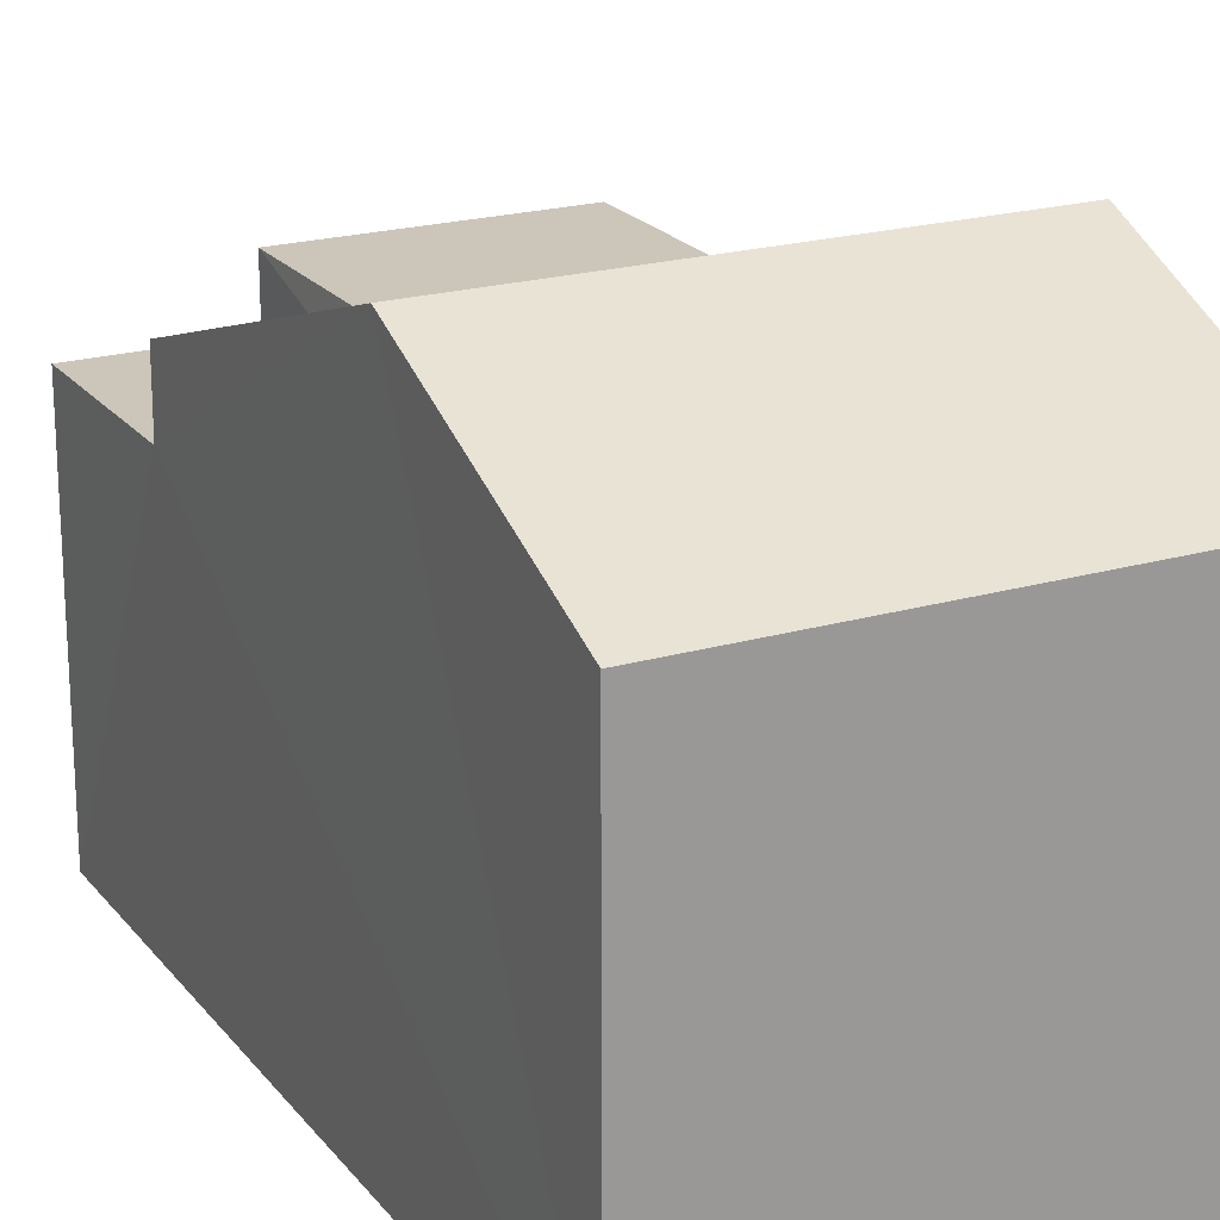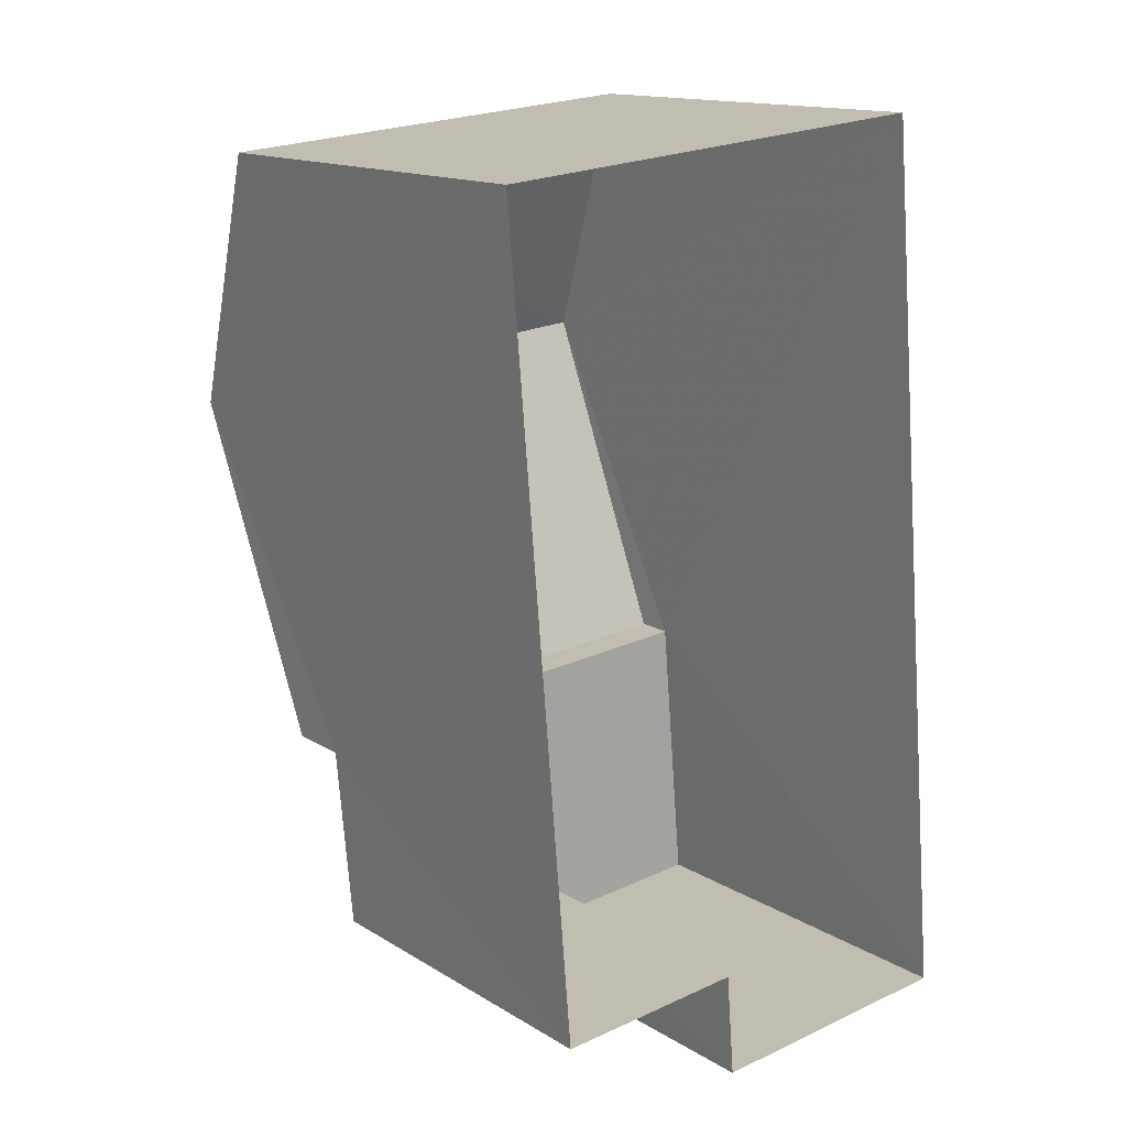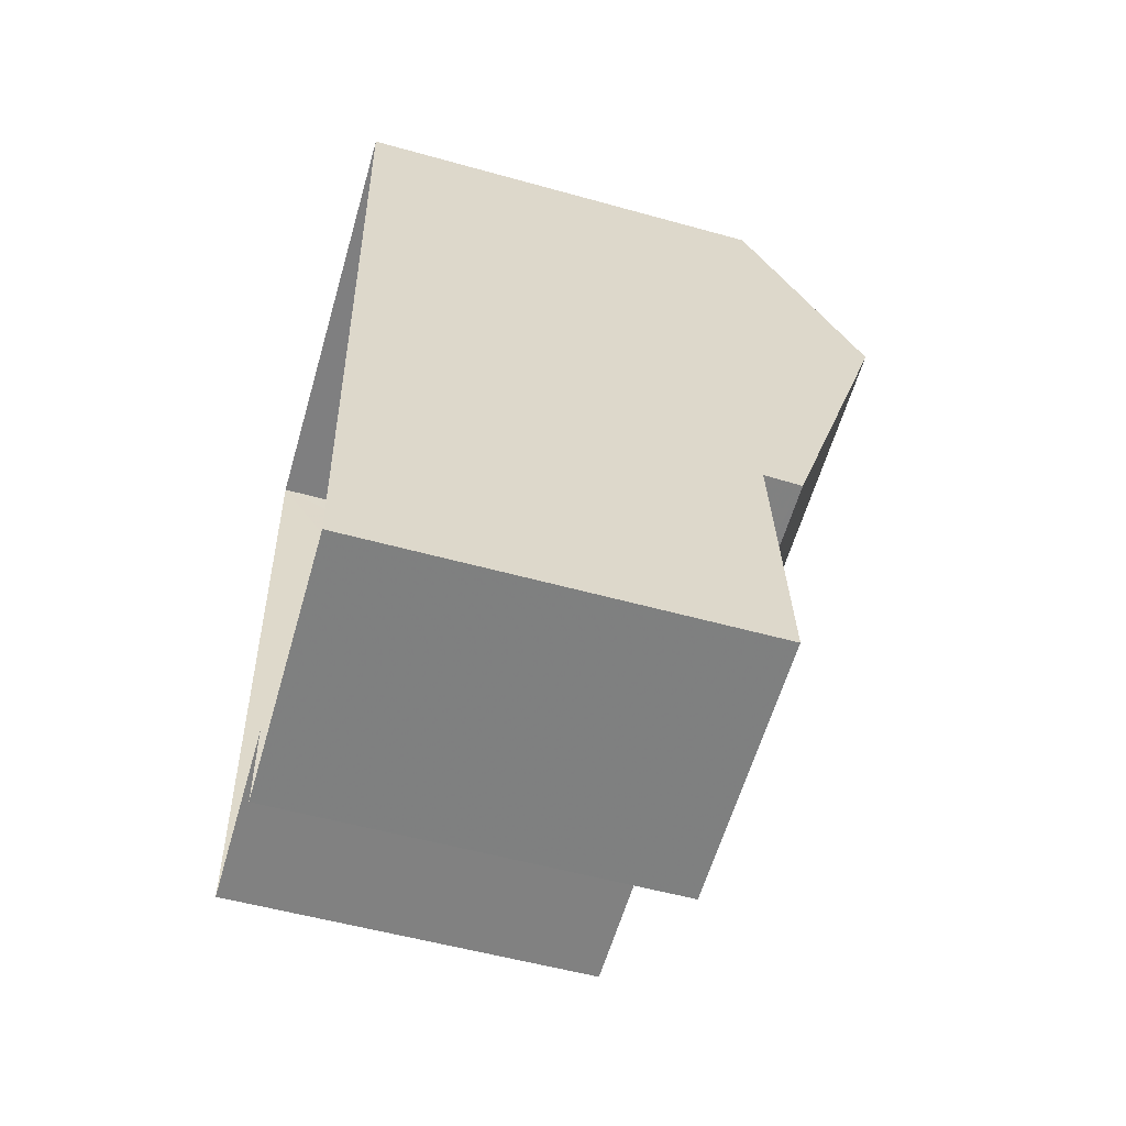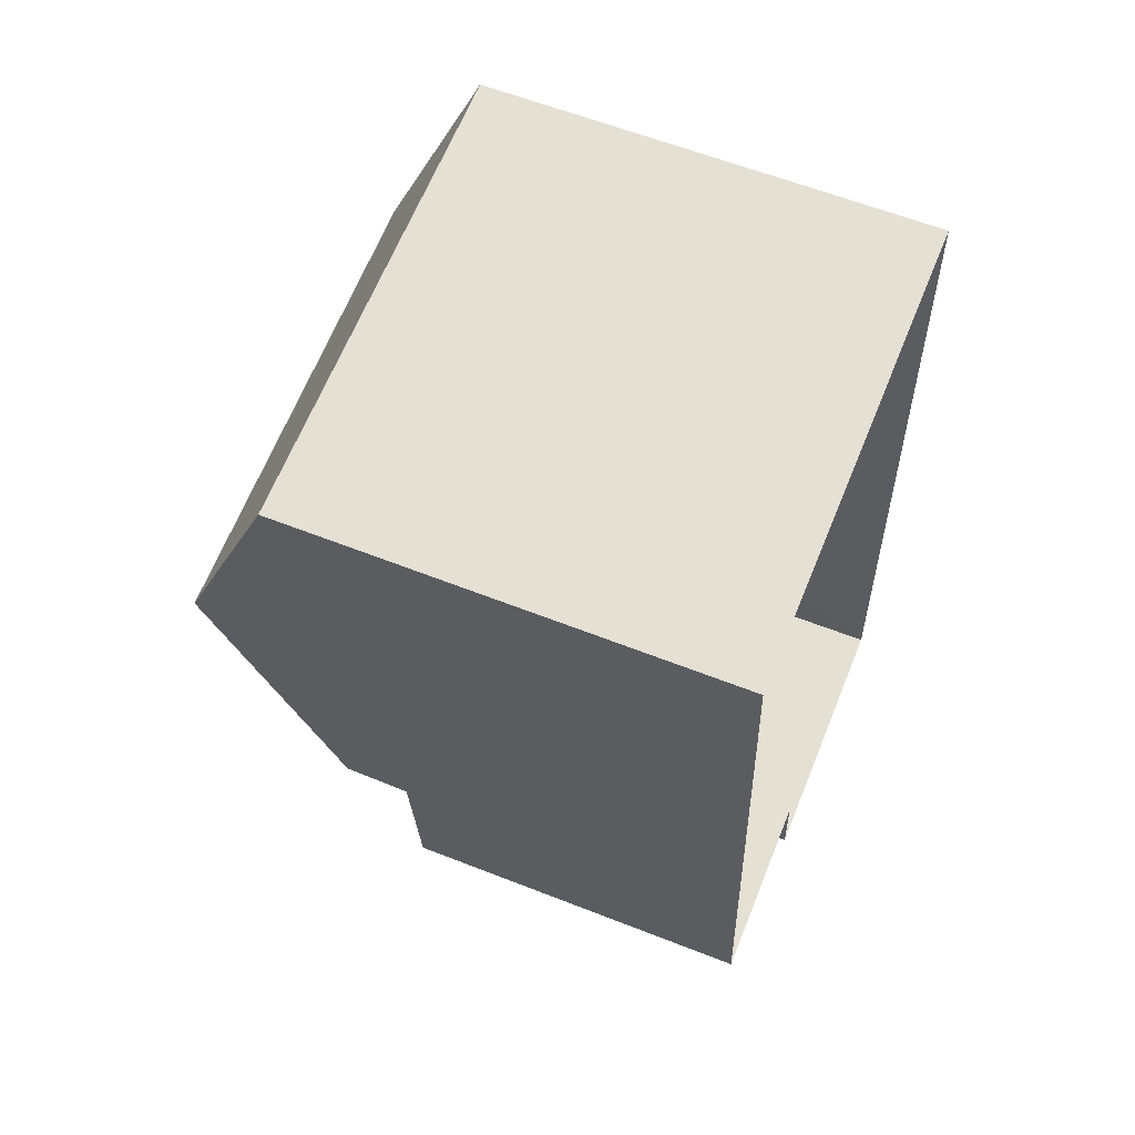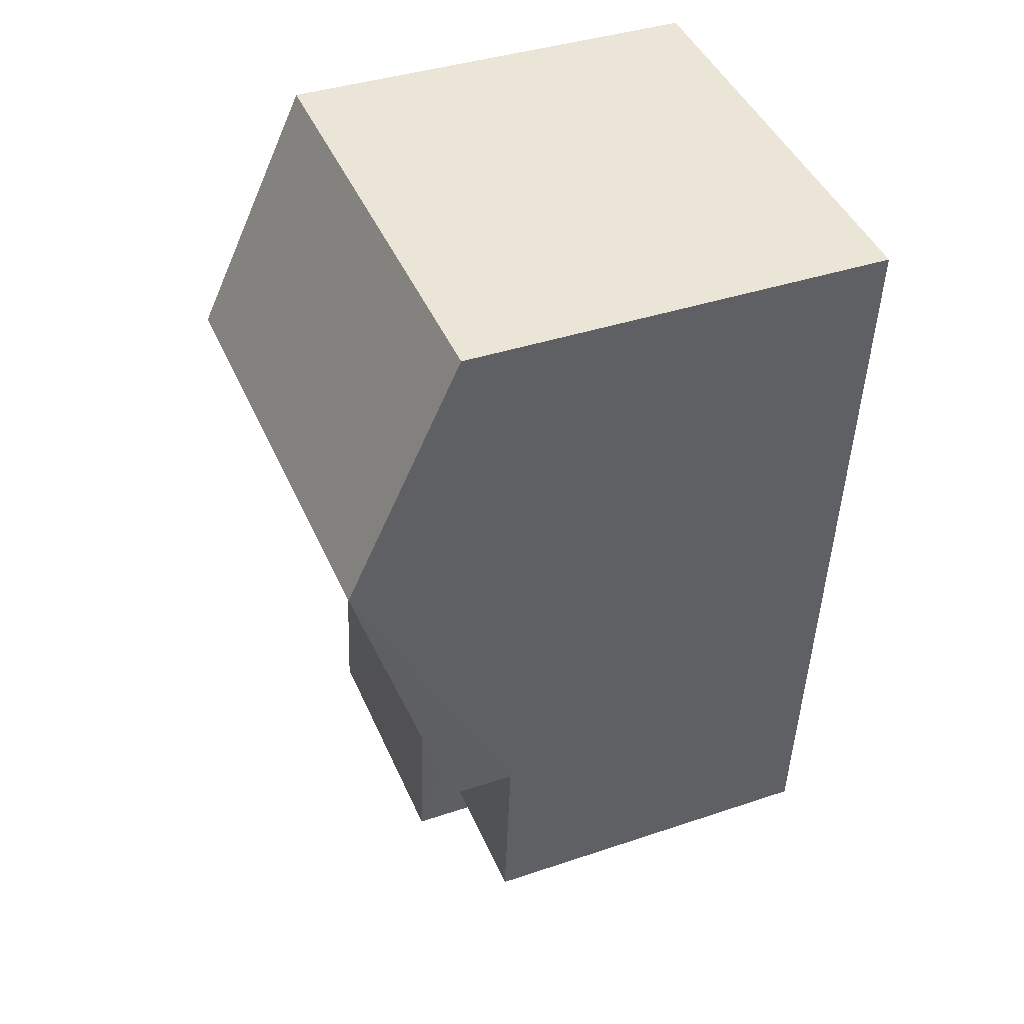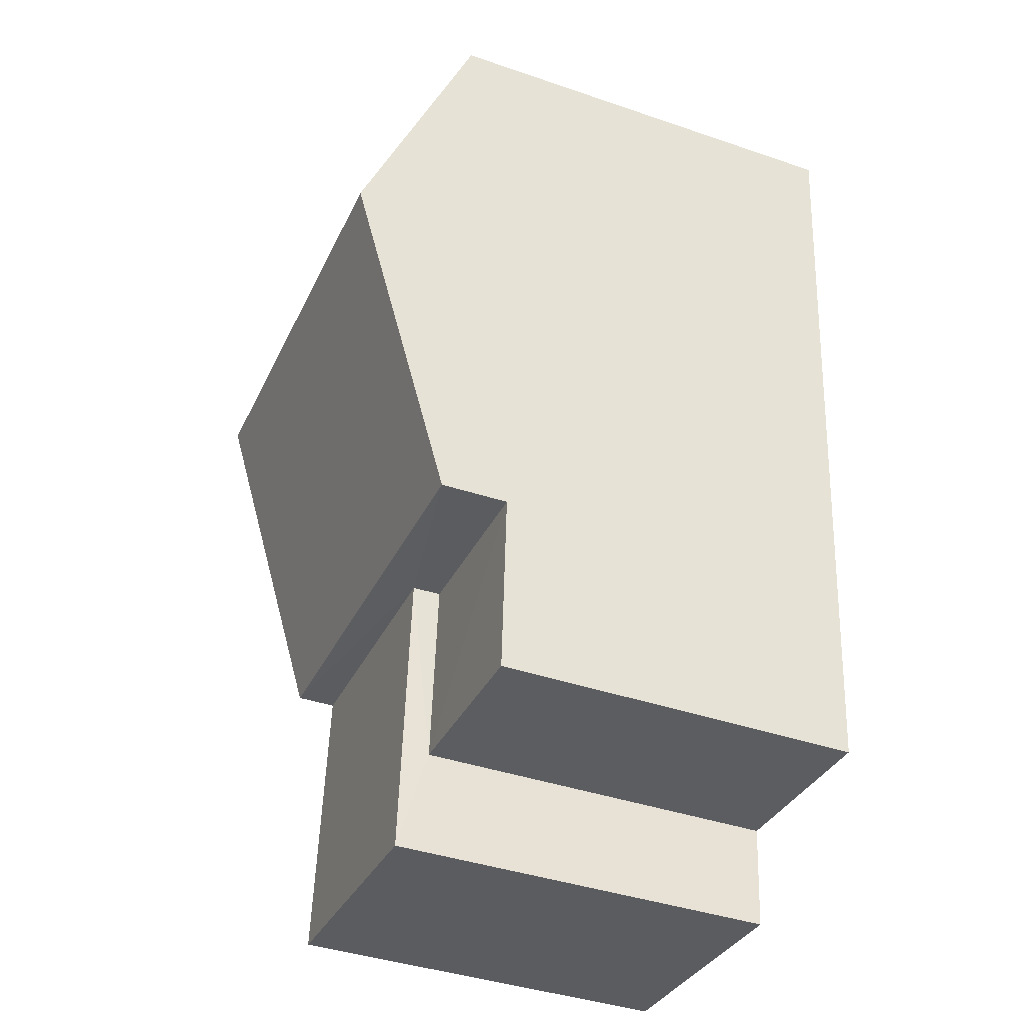
<metadata>
{"format":"obj","ext":"obj","renderer":"f3d","projection":"perspective","resolution":1024,"background":"white","views":[{"elev":21.0,"azim":147.8,"up":"+Z"},{"elev":14.6,"azim":142.2,"up":"+Y"},{"elev":-55.1,"azim":-106.3,"up":"+Y"},{"elev":60.3,"azim":112.1,"up":"+Y"},{"elev":38.7,"azim":67.2,"up":"+Y"},{"elev":-39.9,"azim":67.5,"up":"+Y"}]}
</metadata>
<code>
v -3.733e+05 -1.043e+05 26.07
v -3.733e+05 -1.043e+05 26.07
v -3.733e+05 -1.043e+05 26.07
v -3.733e+05 -1.043e+05 26.07
v -3.733e+05 -1.043e+05 26.07
v -3.733e+05 -1.043e+05 26.07
v -3.733e+05 -1.043e+05 29.52
v -3.733e+05 -1.043e+05 29.52
v -3.733e+05 -1.043e+05 29.52
v -3.733e+05 -1.043e+05 29.52
v -3.733e+05 -1.043e+05 30.16
v -3.733e+05 -1.043e+05 30.16
v -3.733e+05 -1.043e+05 31.22
v -3.733e+05 -1.043e+05 31.22
v -3.733e+05 -1.043e+05 29.79
v -3.733e+05 -1.043e+05 29.79
v -3.733e+05 -1.043e+05 29.79
v -3.733e+05 -1.043e+05 29.79
v -3.733e+05 -1.043e+05 30.16
v -3.733e+05 -1.043e+05 30.16
f 1 2 3
f 3 2 4
f 1 5 2
f 4 2 6
f 7 8 9
f 10 7 9
f 11 12 13
f 14 11 13
f 15 16 17
f 15 18 16
f 19 20 14
f 13 19 14
f 6 7 17
f 17 7 15
f 6 2 7
f 15 7 10
f 12 1 3
f 12 11 1
f 10 9 15
f 9 20 15
f 15 19 18
f 15 20 19
f 7 5 8
f 7 2 5
f 11 14 1
f 14 20 9
f 1 9 5
f 5 9 8
f 1 14 9
f 12 3 13
f 19 13 18
f 18 4 16
f 18 3 4
f 13 3 18
f 16 4 6
f 17 16 6

</code>
